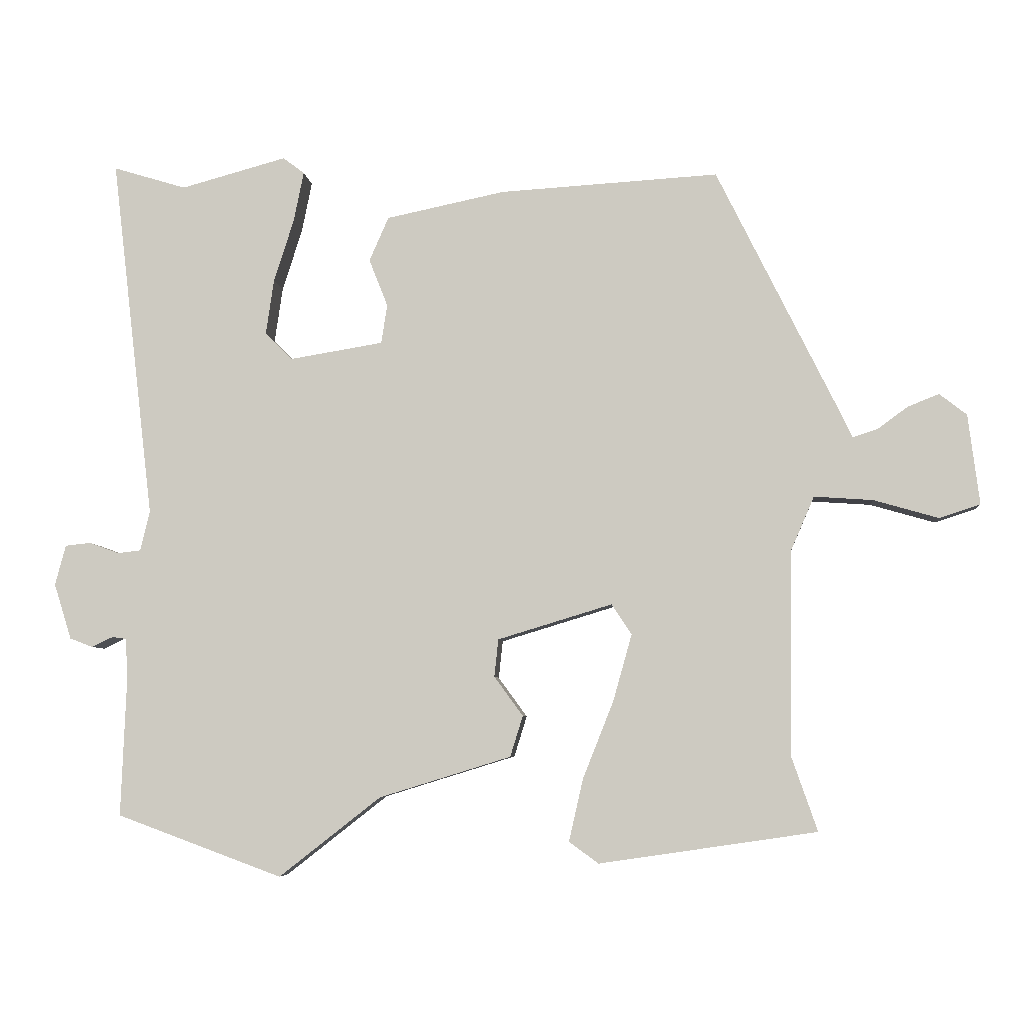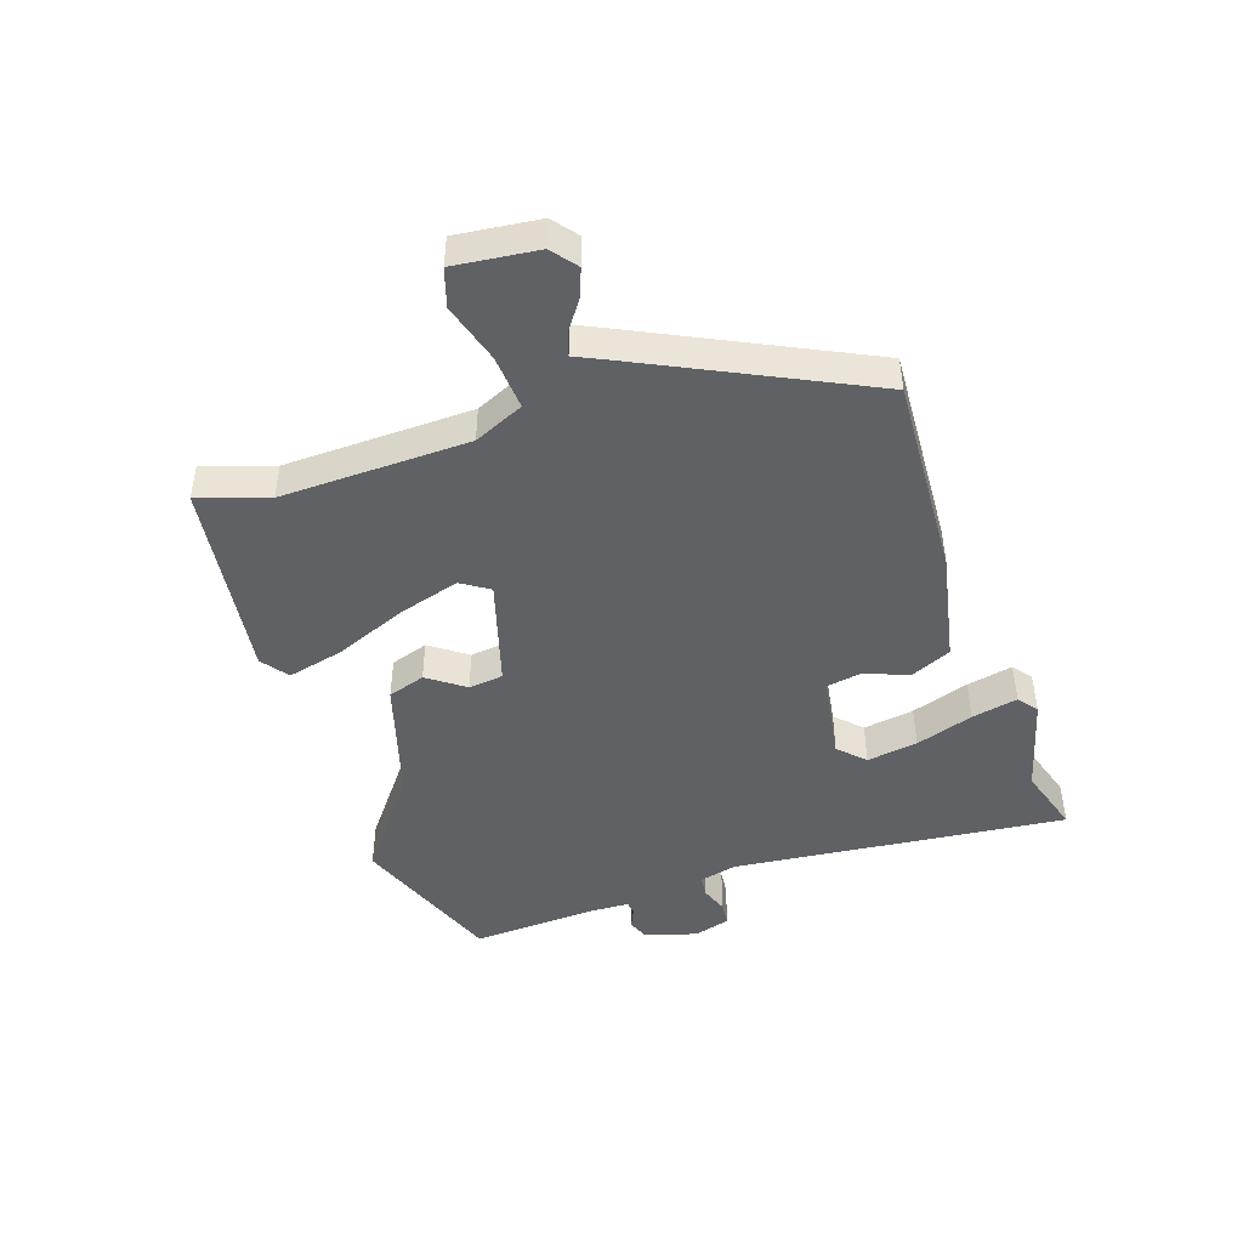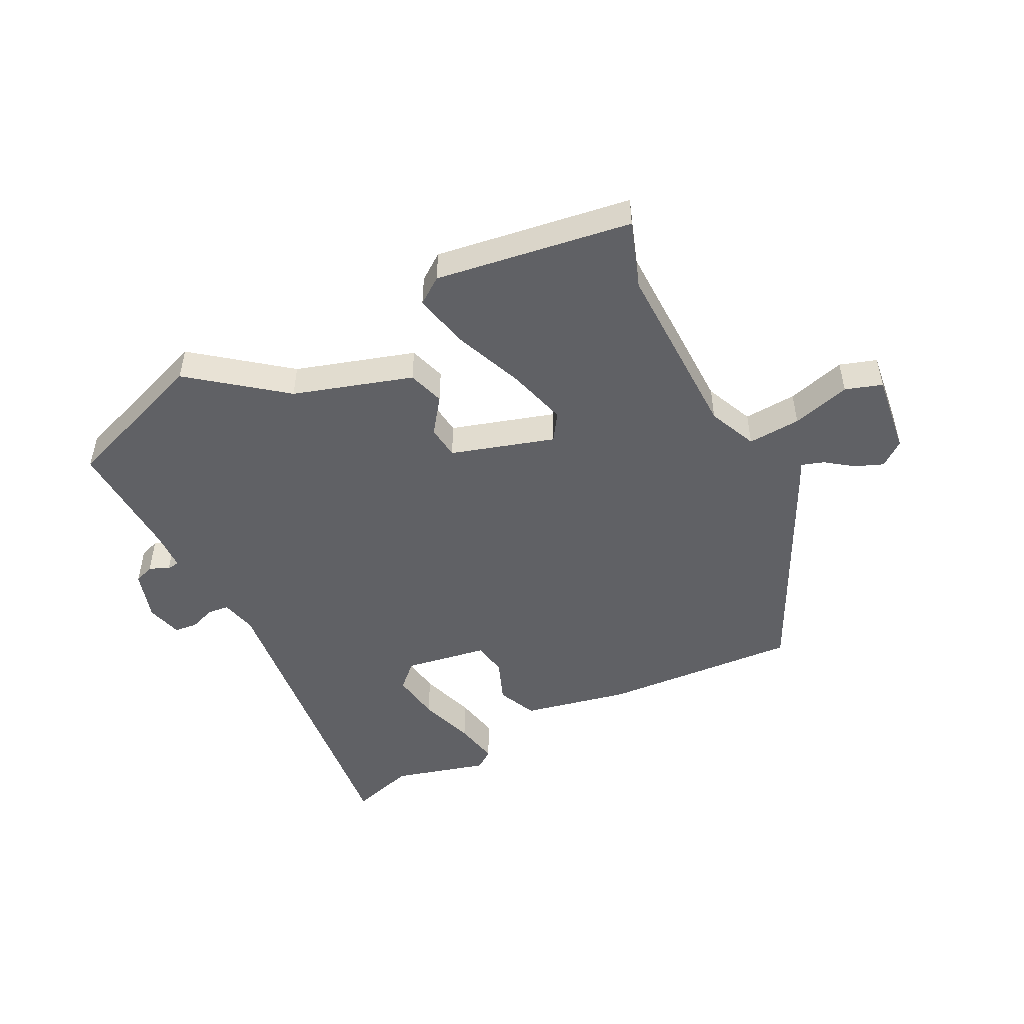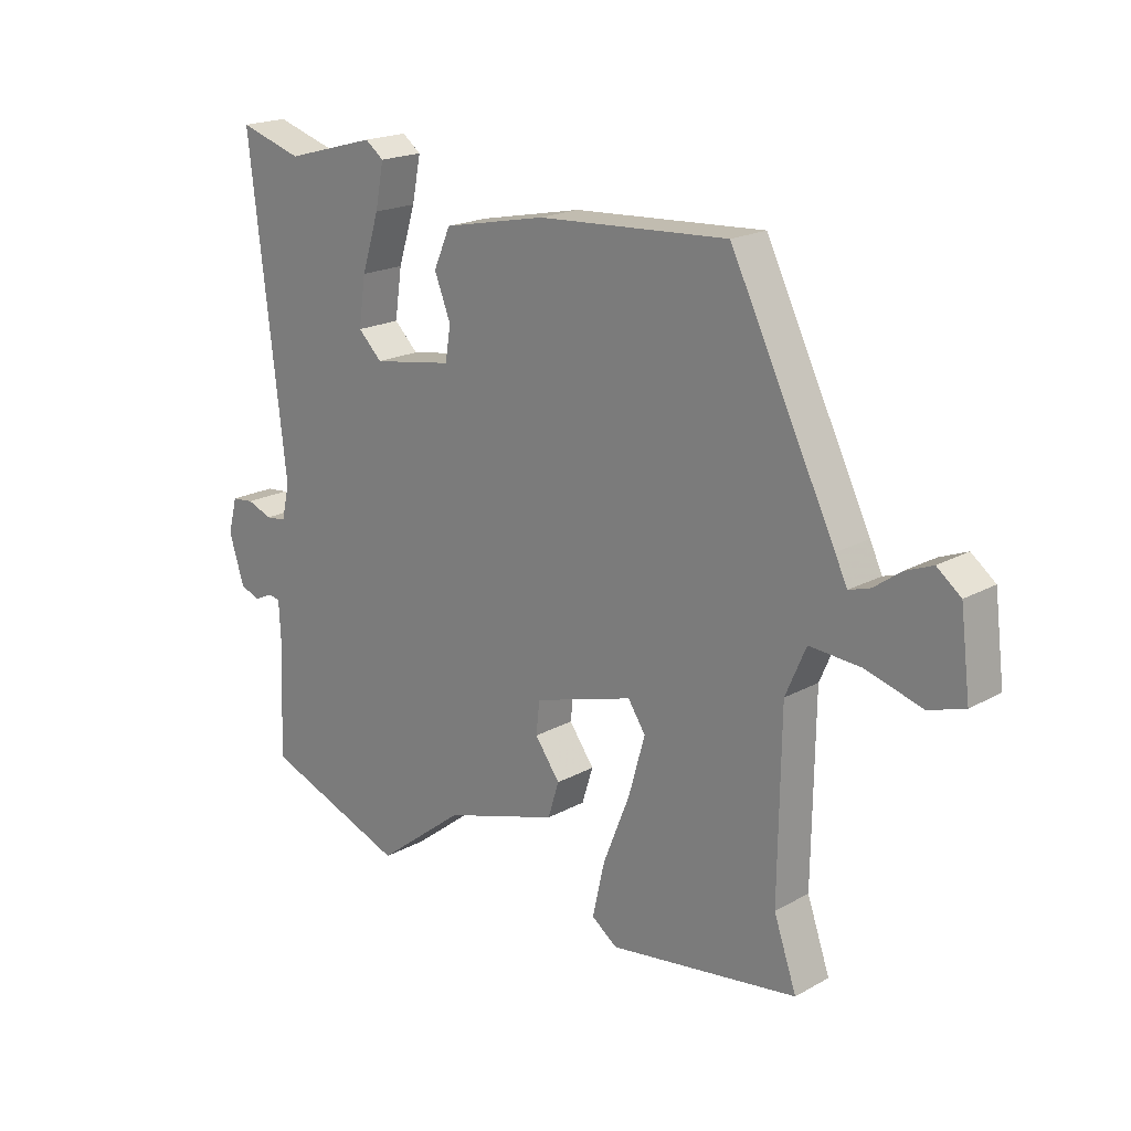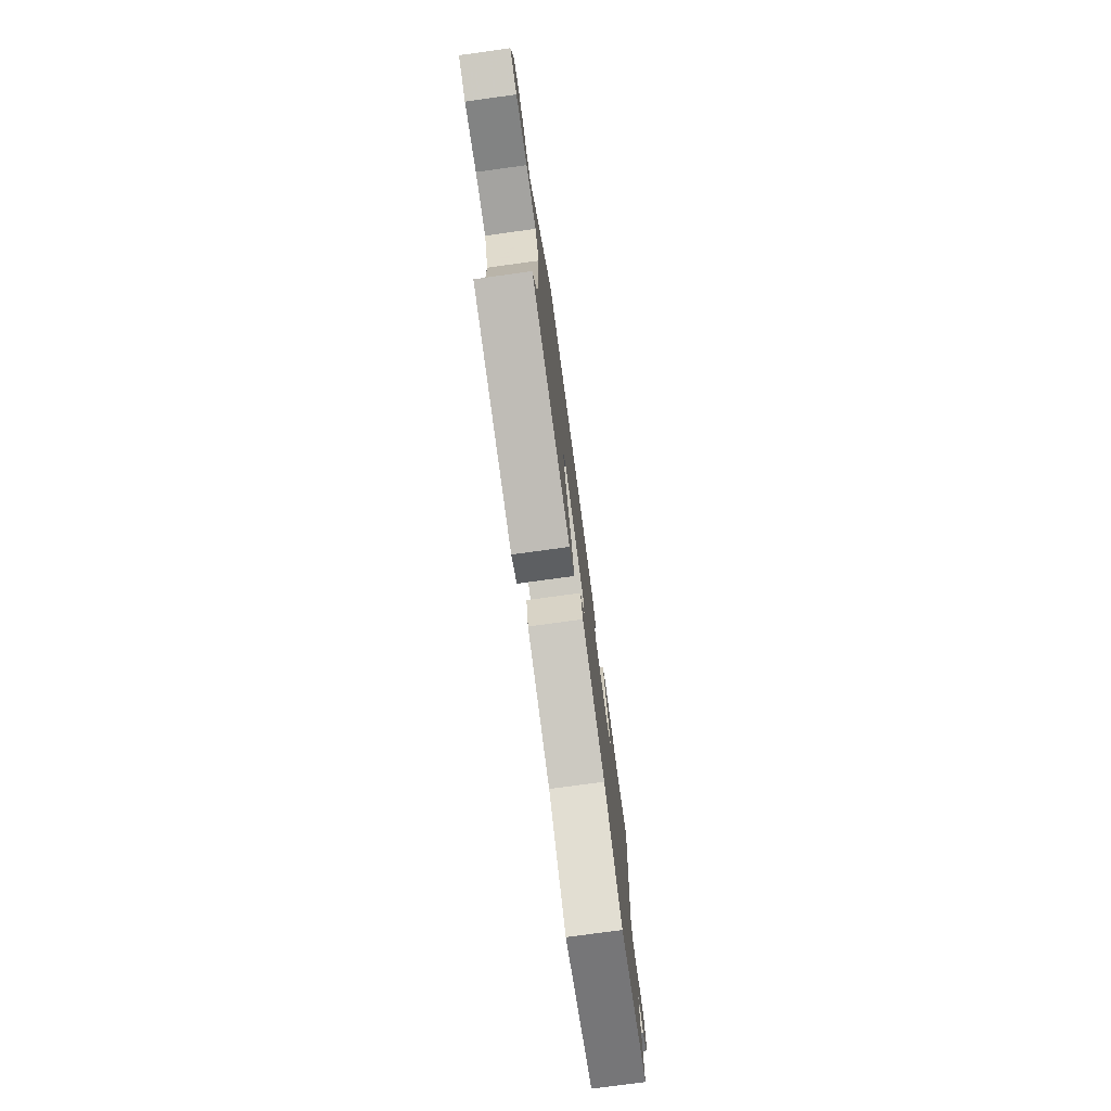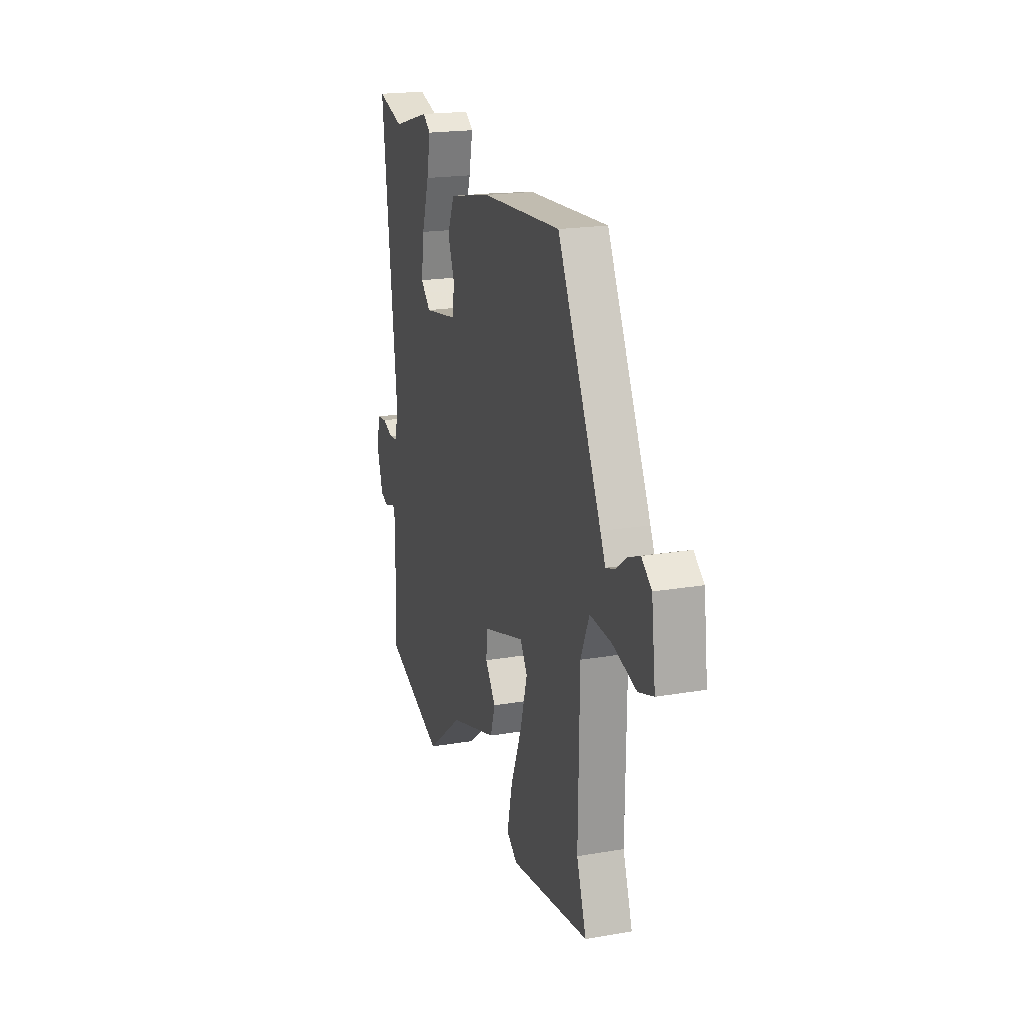
<metadata>
{"format":"obj","ext":"obj","renderer":"f3d","projection":"perspective","resolution":1024,"background":"white","views":[{"elev":-5.7,"azim":-174.8,"up":"+Z"},{"elev":-46.2,"azim":-70.9,"up":"+Y"},{"elev":-48.8,"azim":-153.1,"up":"+Y"},{"elev":19.5,"azim":-135.8,"up":"+Z"},{"elev":-76.7,"azim":-82.2,"up":"+Z"},{"elev":19.9,"azim":-107.5,"up":"+Z"}]}
</metadata>
<code>
v 0.467 0.07 0.49
v 0.576 0.07 0.523
v 0.513 0.07 -0.017
v 0.527 0.07 -0.077
v 0.562 0.07 -0.081
v 0.606 0.07 -0.065
v 0.644 0.07 -0.069
v 0.66 0.07 -0.129
v 0.634 0.07 -0.212
v 0.6 0.07 -0.225
v 0.568 0.07 -0.21
v 0.547 0.07 -0.213
v 0.544 0.07 -0.276
v 0.552 0.07 -0.481
v 0.305 0.07 -0.572
v 0.153 0.07 -0.453
v -0.044 0.07 -0.392
v -0.063 0.07 -0.331
v -0.02 0.07 -0.272
v -0.026 0.07 -0.216
v -0.197 0.07 -0.164
v -0.227 0.07 -0.209
v -0.199 0.07 -0.309
v -0.153 0.07 -0.425
v -0.132 0.07 -0.518
v -0.176 0.07 -0.55
v -0.501 0.07 -0.502
v -0.462 0.07 -0.39
v -0.466 0.07 -0.085
v -0.501 0.07 -0.004
v -0.589 0.07 -0.01
v -0.686 0.07 -0.038
v -0.747 0.07 -0.018
v -0.73 0.07 0.117
v -0.689 0.07 0.149
v -0.642 0.07 0.13
v -0.597 0.07 0.097
v -0.56 0.07 0.085
v -0.539 0.07 0.129
v -0.359 0.07 0.492
v -0.032 0.07 0.472
v 0.145 0.07 0.435
v 0.174 0.07 0.369
v 0.146 0.07 0.298
v 0.155 0.07 0.24
v 0.294 0.07 0.217
v 0.335 0.07 0.257
v 0.323 0.07 0.34
v 0.293 0.07 0.434
v 0.278 0.07 0.509
v 0.31 0.07 0.533
v 0.467 0 0.49
v 0.576 0 0.523
v 0.513 0 -0.017
v 0.527 0 -0.077
v 0.562 0 -0.081
v 0.606 0 -0.065
v 0.644 0 -0.069
v 0.66 0 -0.129
v 0.634 0 -0.212
v 0.6 0 -0.225
v 0.568 0 -0.21
v 0.547 0 -0.213
v 0.544 0 -0.276
v 0.552 0 -0.481
v 0.305 0 -0.572
v 0.153 0 -0.453
v -0.044 0 -0.392
v -0.063 0 -0.331
v -0.02 0 -0.272
v -0.026 0 -0.216
v -0.197 0 -0.164
v -0.227 0 -0.209
v -0.199 0 -0.309
v -0.153 0 -0.425
v -0.132 0 -0.518
v -0.176 0 -0.55
v -0.501 0 -0.502
v -0.462 0 -0.39
v -0.466 0 -0.085
v -0.501 0 -0.004
v -0.589 0 -0.01
v -0.686 0 -0.038
v -0.747 0 -0.018
v -0.73 0 0.117
v -0.689 0 0.149
v -0.642 0 0.13
v -0.597 0 0.097
v -0.56 0 0.085
v -0.539 0 0.129
v -0.359 0 0.492
v -0.032 0 0.472
v 0.145 0 0.435
v 0.174 0 0.369
v 0.146 0 0.298
v 0.155 0 0.24
v 0.294 0 0.217
v 0.335 0 0.257
v 0.323 0 0.34
v 0.293 0 0.434
v 0.278 0 0.509
v 0.31 0 0.533
f 50 51 1
f 49 50 1
f 48 49 1
f 1 2 3
f 48 1 3
f 47 48 3
f 46 47 3 4
f 45 46 4
f 42 43 44
f 41 42 44
f 40 41 44
f 39 40 44
f 38 39 44
f 38 44 45
f 35 36 37
f 34 35 37
f 33 34 37
f 32 33 37
f 31 32 37
f 30 31 37 38
f 26 27 28
f 25 26 28
f 24 25 28
f 23 24 28
f 22 23 28 29
f 21 22 29 30
f 16 17 18 19
f 16 19 20
f 15 16 20
f 14 15 20
f 13 14 20
f 38 45 4
f 30 38 4
f 21 30 4
f 20 21 4
f 13 20 4
f 12 13 4
f 9 10 11
f 8 9 11
f 7 8 11
f 6 7 11
f 5 6 11
f 4 5 11 12
f 52 102 101
f 52 101 100
f 52 100 99
f 54 53 52
f 54 52 99
f 54 99 98
f 55 54 98 97
f 55 97 96
f 95 94 93
f 95 93 92
f 95 92 91
f 95 91 90
f 95 90 89
f 96 95 89
f 88 87 86
f 88 86 85
f 88 85 84
f 88 84 83
f 88 83 82
f 89 88 82 81
f 79 78 77
f 79 77 76
f 79 76 75
f 79 75 74
f 80 79 74 73
f 81 80 73 72
f 70 69 68 67
f 71 70 67
f 71 67 66
f 71 66 65
f 71 65 64
f 55 96 89
f 55 89 81
f 55 81 72
f 55 72 71
f 55 71 64
f 55 64 63
f 62 61 60
f 62 60 59
f 62 59 58
f 62 58 57
f 62 57 56
f 63 62 56 55
f 1 52 53 2
f 2 53 54 3
f 3 54 55 4
f 4 55 56 5
f 5 56 57 6
f 6 57 58 7
f 7 58 59 8
f 8 59 60 9
f 9 60 61 10
f 10 61 62 11
f 11 62 63 12
f 12 63 64 13
f 13 64 65 14
f 14 65 66 15
f 15 66 67 16
f 16 67 68 17
f 17 68 69 18
f 18 69 70 19
f 19 70 71 20
f 20 71 72 21
f 21 72 73 22
f 22 73 74 23
f 23 74 75 24
f 24 75 76 25
f 25 76 77 26
f 26 77 78 27
f 27 78 79 28
f 28 79 80 29
f 29 80 81 30
f 30 81 82 31
f 31 82 83 32
f 32 83 84 33
f 33 84 85 34
f 34 85 86 35
f 35 86 87 36
f 36 87 88 37
f 37 88 89 38
f 38 89 90 39
f 39 90 91 40
f 40 91 92 41
f 41 92 93 42
f 42 93 94 43
f 43 94 95 44
f 44 95 96 45
f 45 96 97 46
f 46 97 98 47
f 47 98 99 48
f 48 99 100 49
f 49 100 101 50
f 50 101 102 51
f 51 102 52 1

</code>
